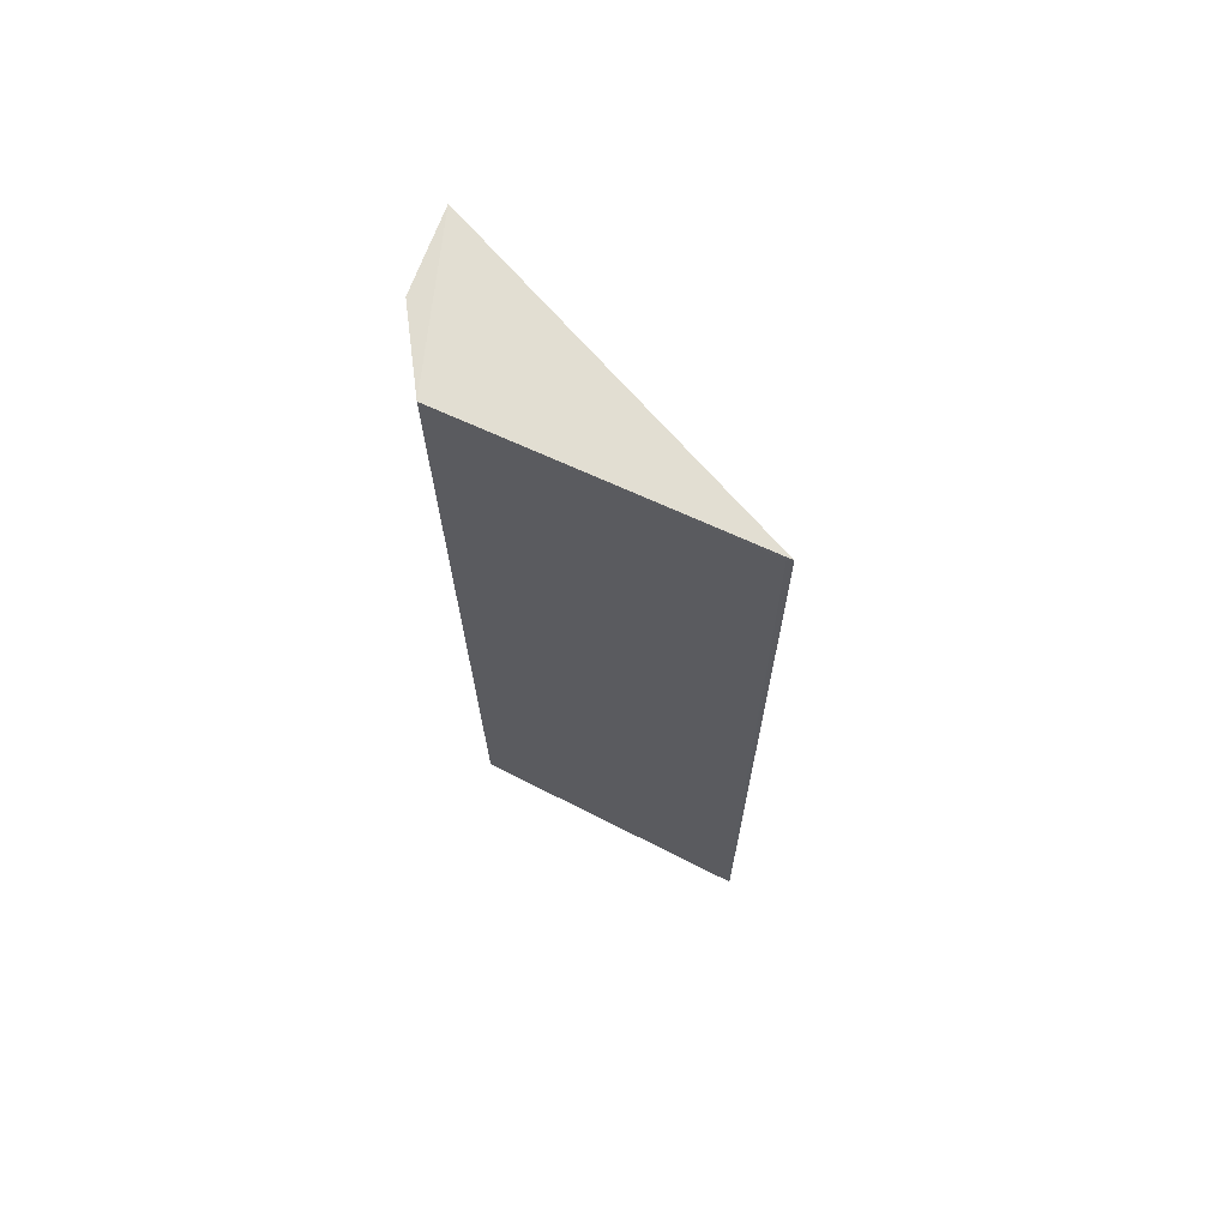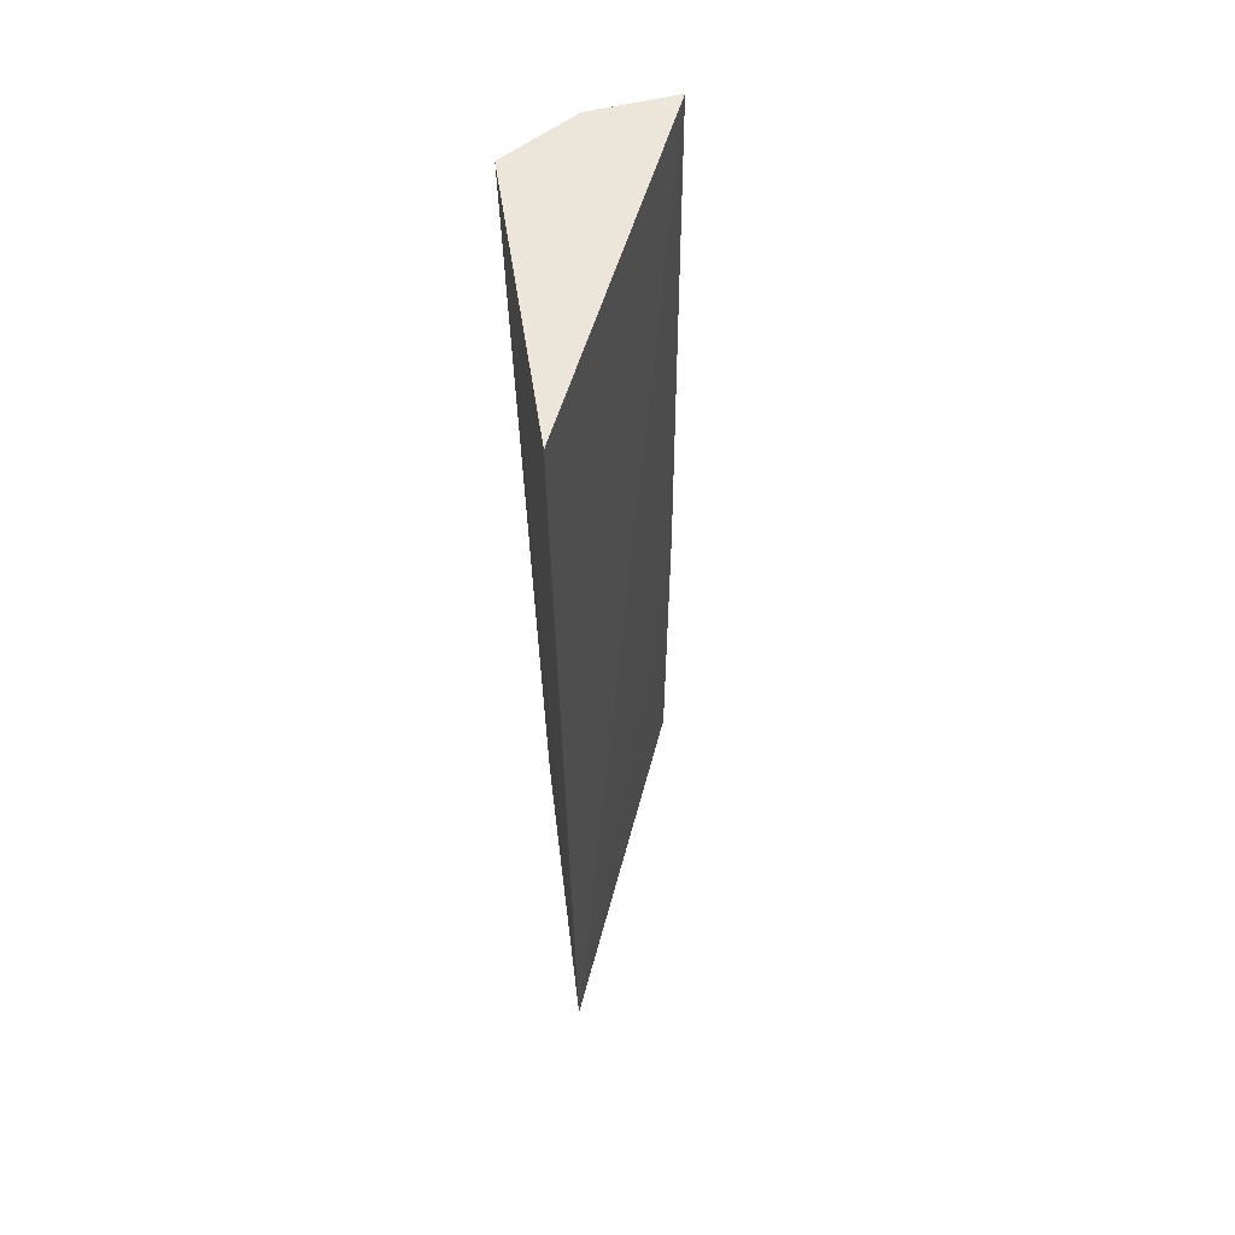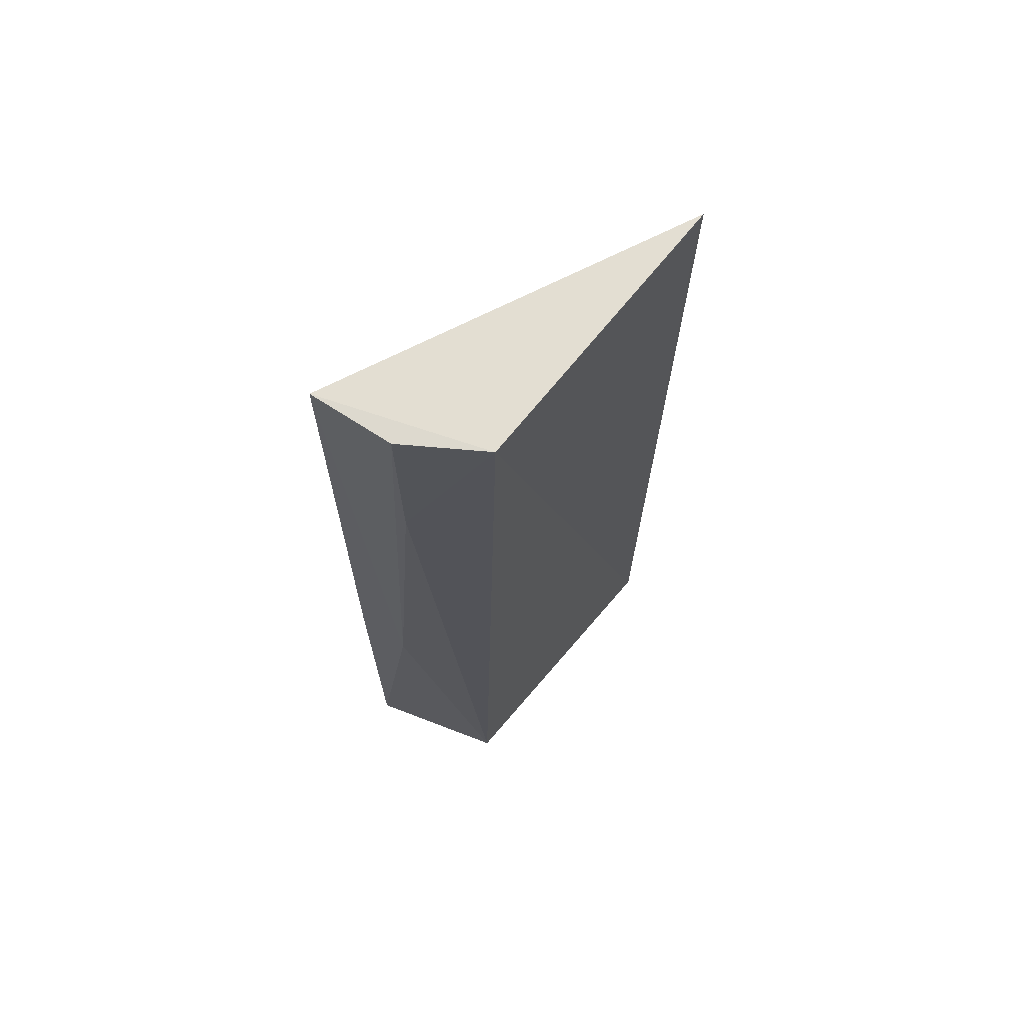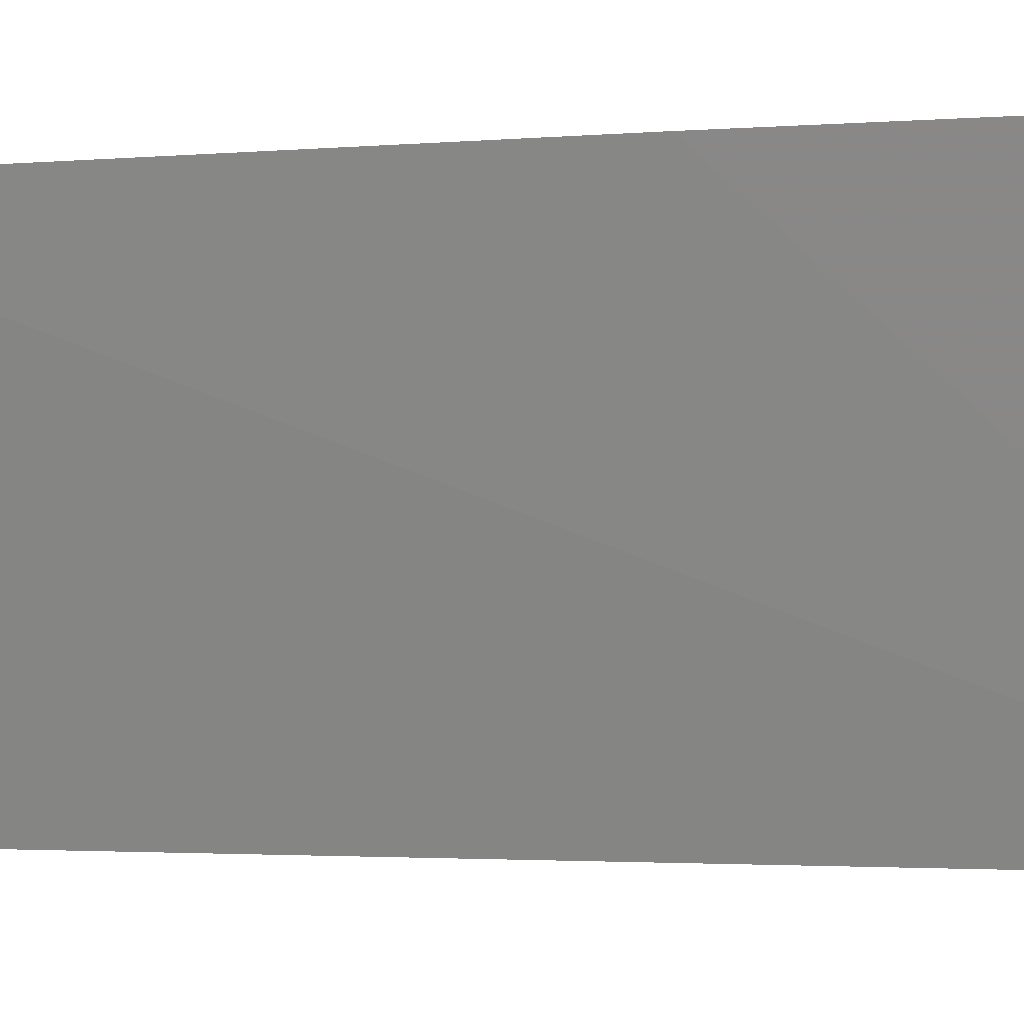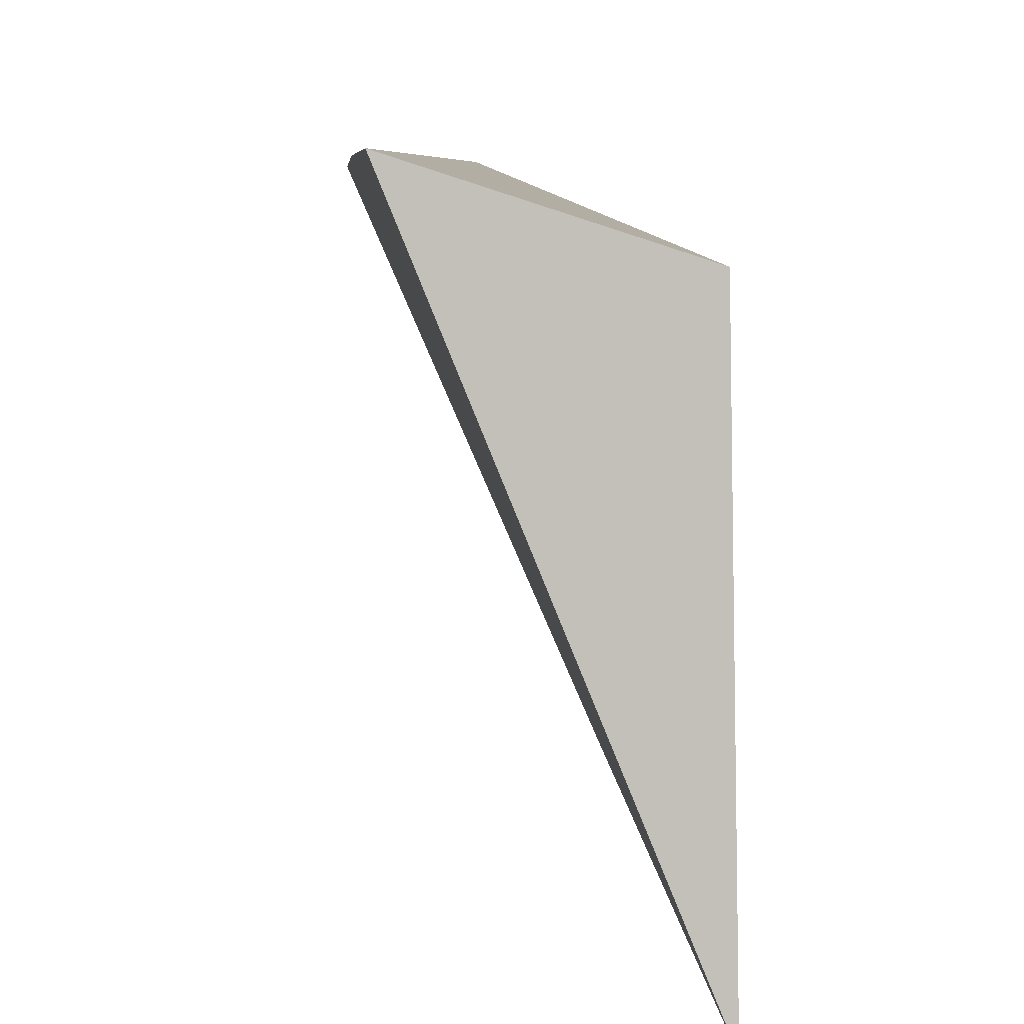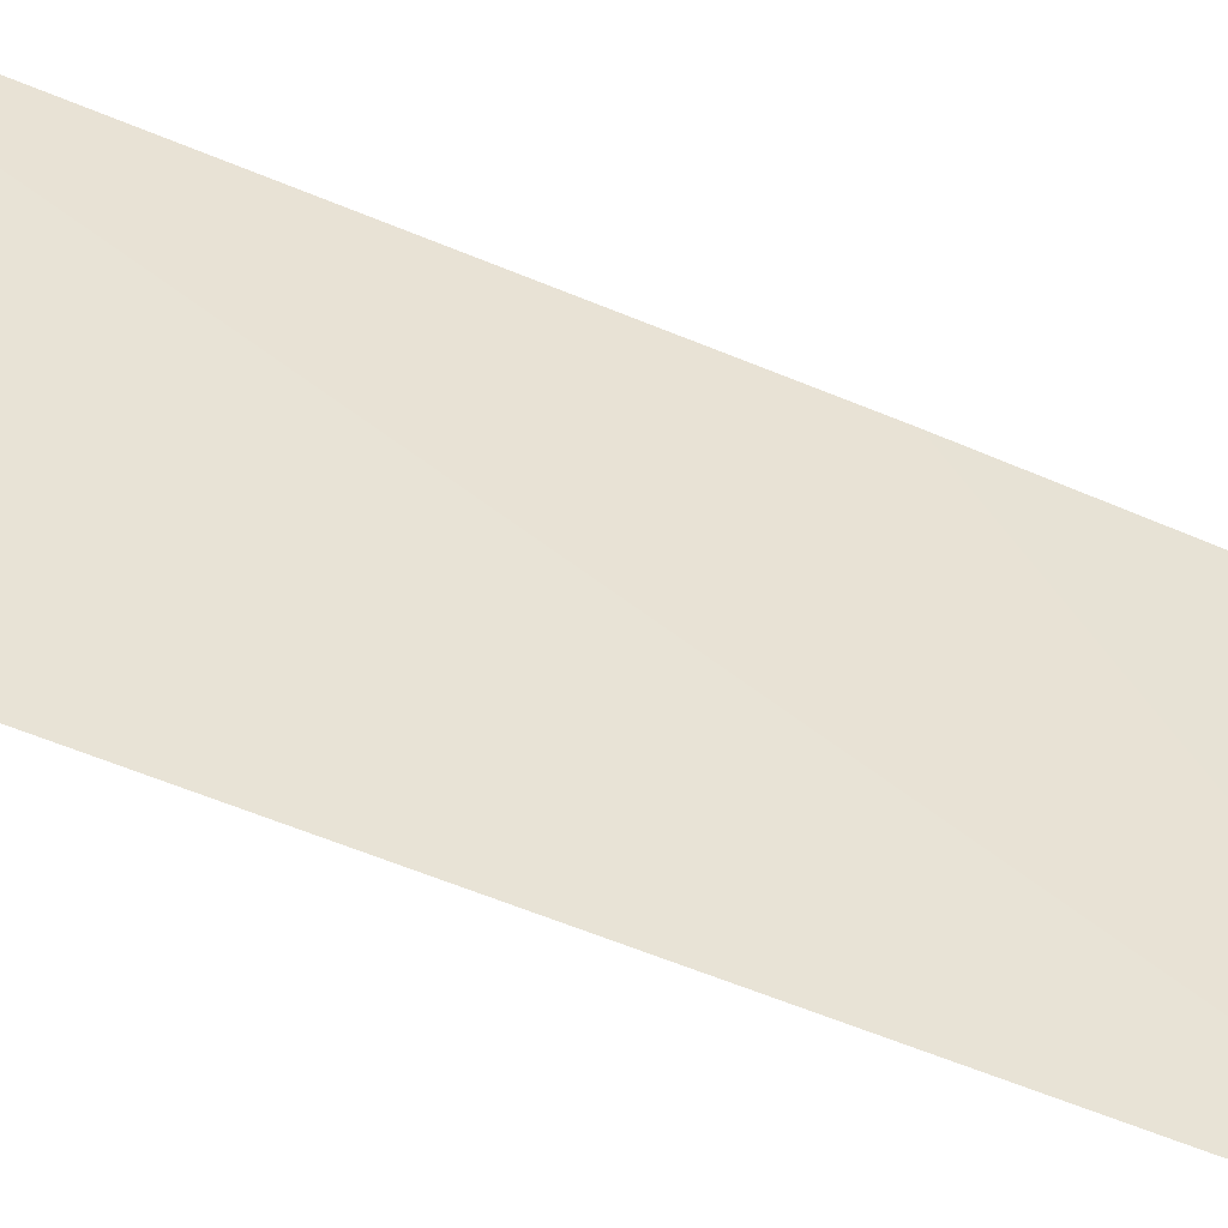
<metadata>
{"format":"obj","ext":"obj","renderer":"f3d","projection":"perspective","resolution":1024,"background":"white","views":[{"elev":68.2,"azim":116.0,"up":"+Y"},{"elev":54.8,"azim":172.2,"up":"+Y"},{"elev":66.8,"azim":39.2,"up":"+Y"},{"elev":-2.0,"azim":-67.0,"up":"+Z"},{"elev":4.2,"azim":-2.7,"up":"+Z"},{"elev":-72.3,"azim":-111.6,"up":"+Z"}]}
</metadata>
<code>
v 0.0241 0.01288 0.1098
v 0.02569 -0.01393 0.1086
v 0.02625 0.01295 0.1084
v 0.02614 0.01306 0.09977
v 0.0217 -0.01392 0.1099
v 0.02583 -0.0139 0.09993
v 0.02164 0.01292 0.1101
v 0.02415 0.007861 0.1098
v 0.02615 0.01293 0.09993
v 0.02582 -0.01403 0.09984
v 0.02329 -0.003841 0.1099
v 0.02161 -0.003841 0.11
f 6 3 2
f 7 1 3
f 7 3 4
f 8 2 3
f 8 3 1
f 9 4 3
f 9 3 6
f 10 6 2
f 10 2 5
f 10 7 4
f 10 9 6
f 10 4 9
f 11 1 7
f 11 8 1
f 11 5 2
f 11 2 8
f 12 10 5
f 12 7 10
f 12 11 7
f 12 5 11

</code>
